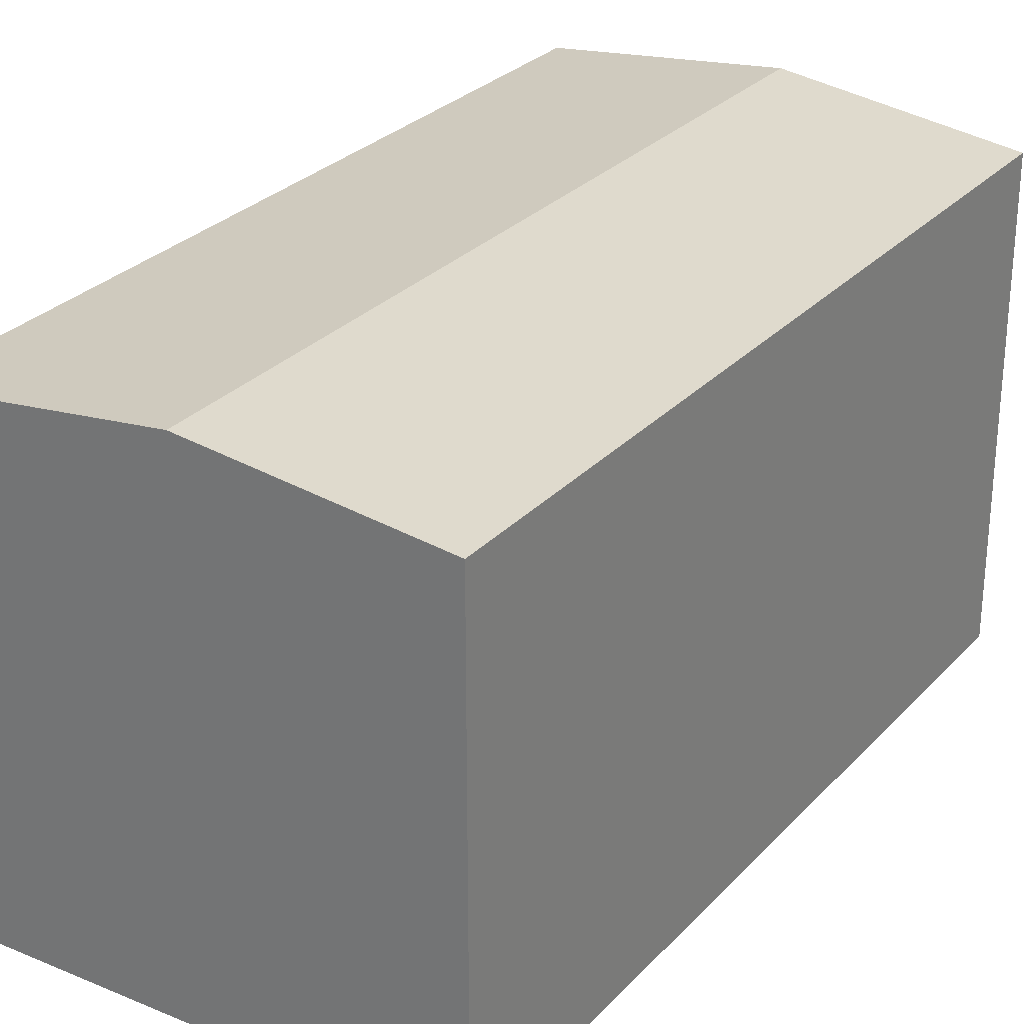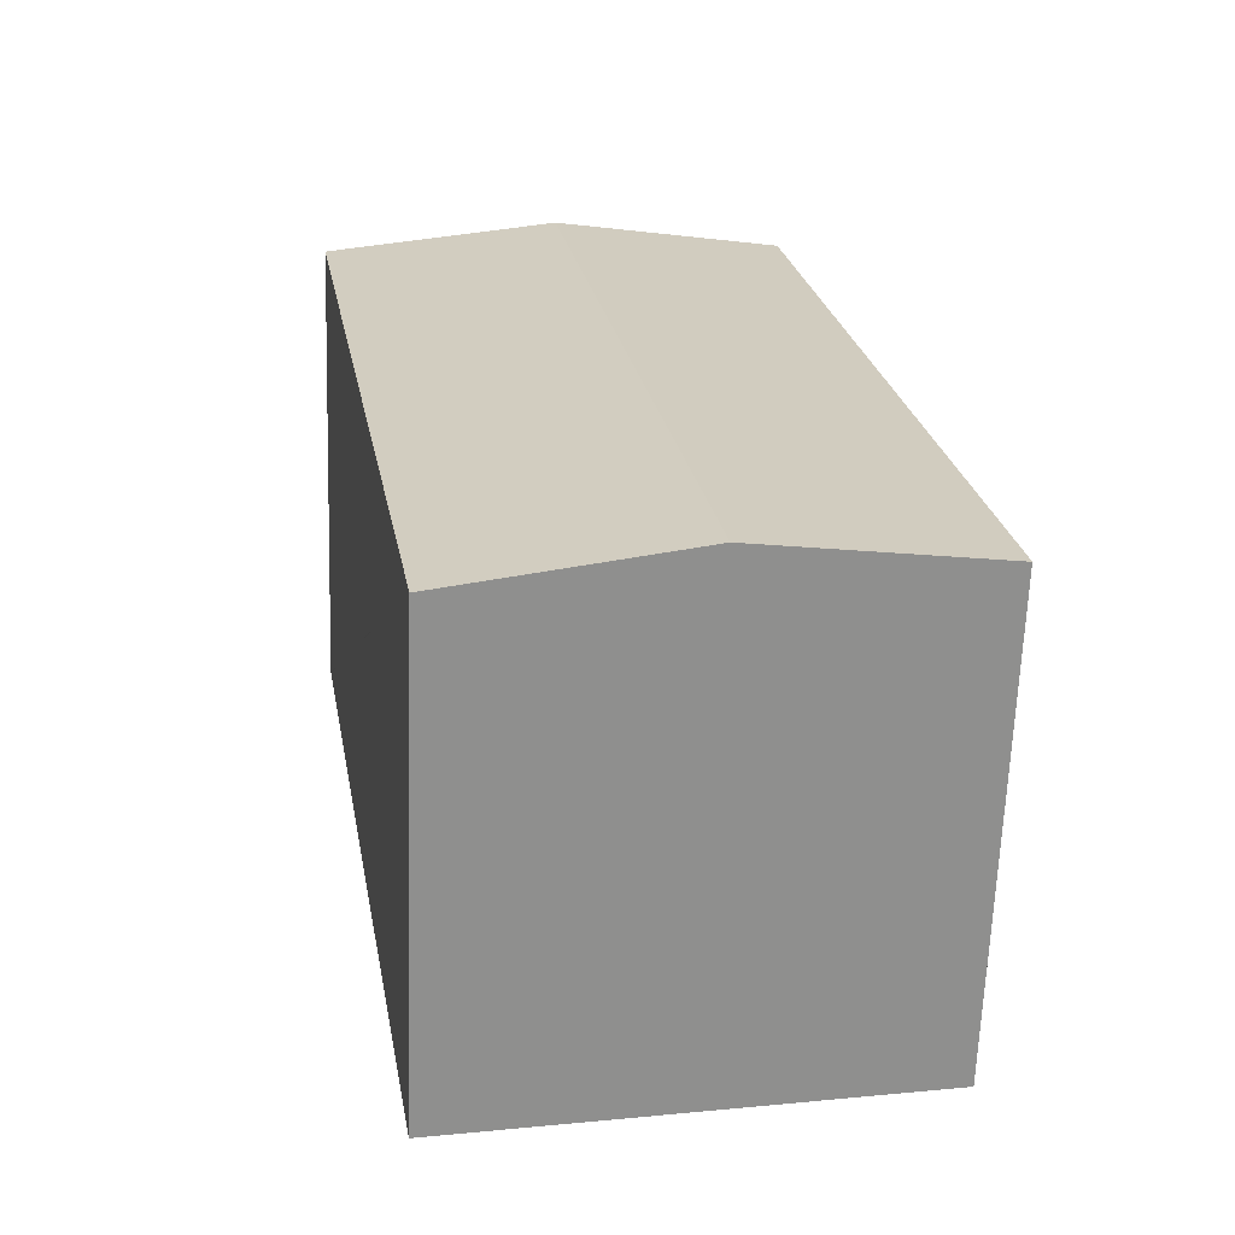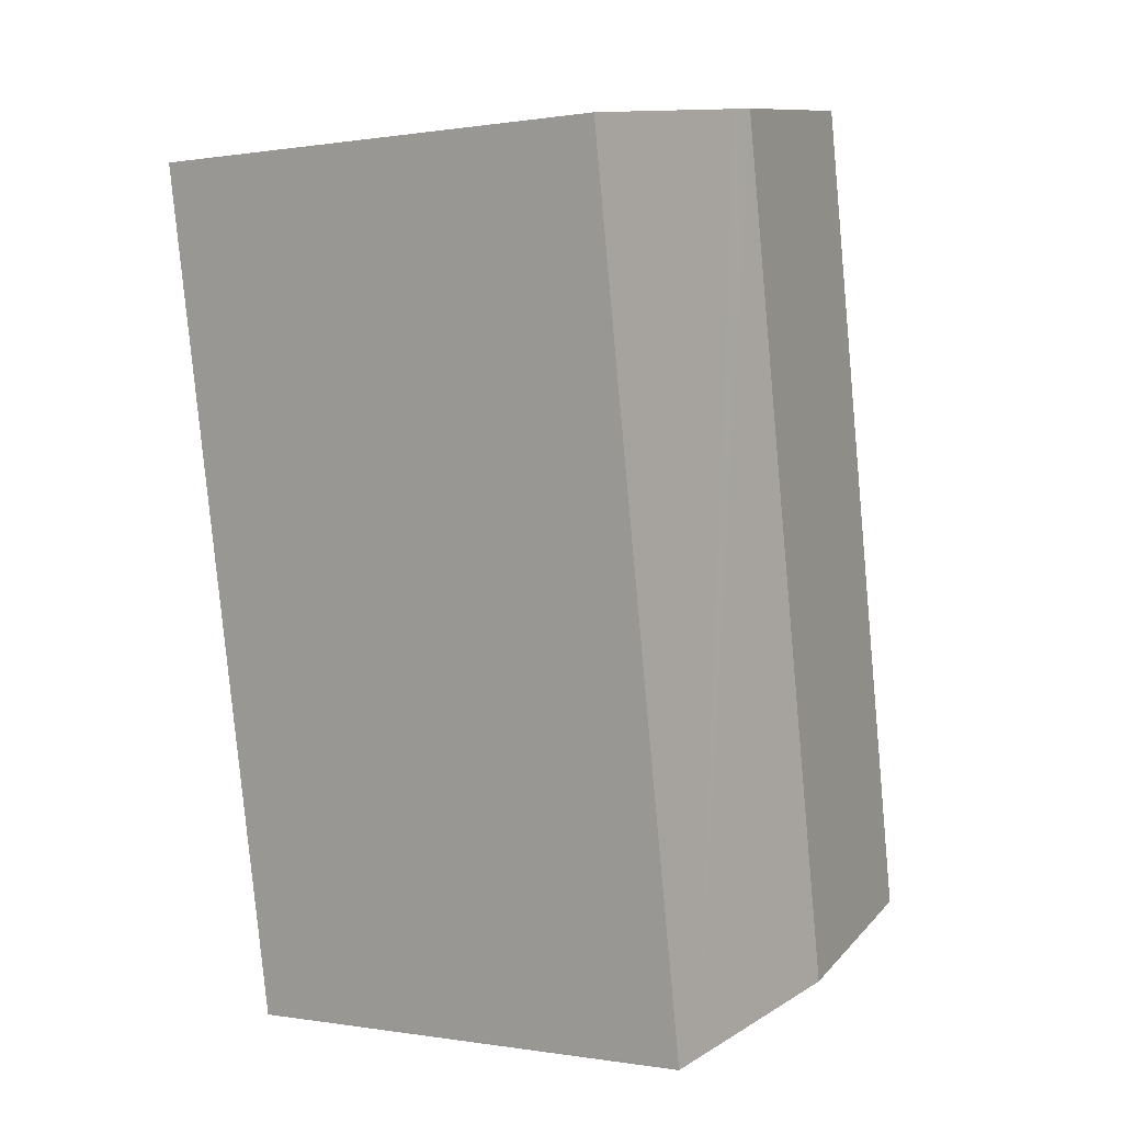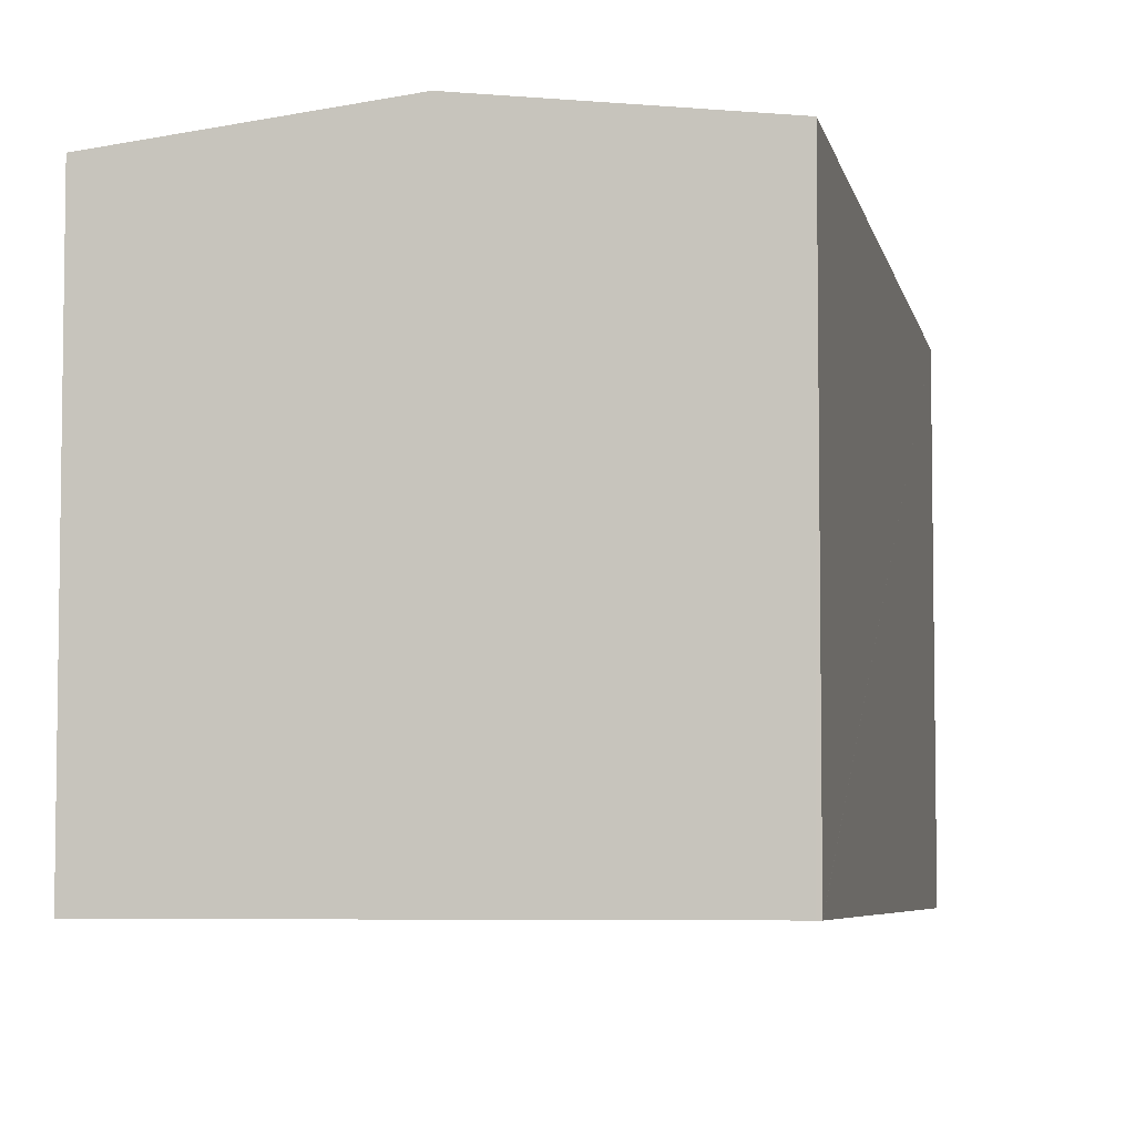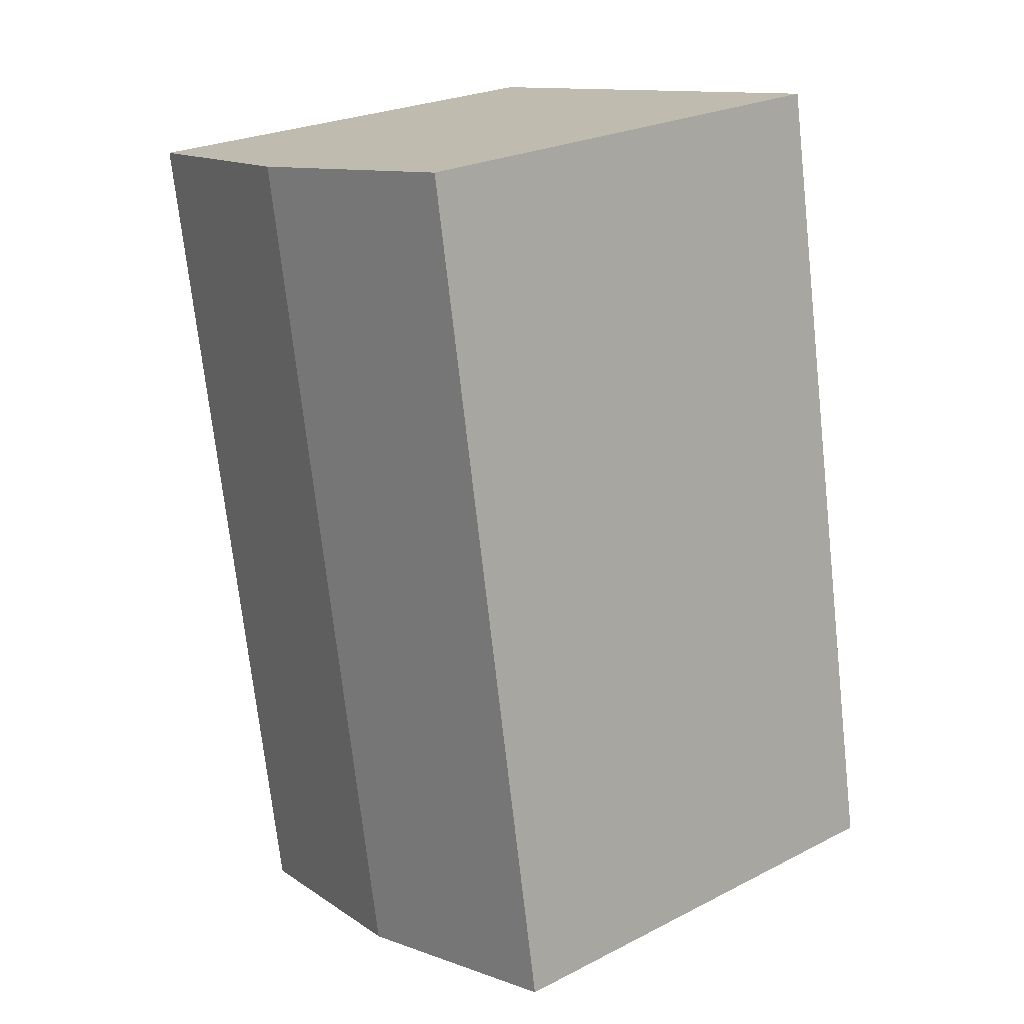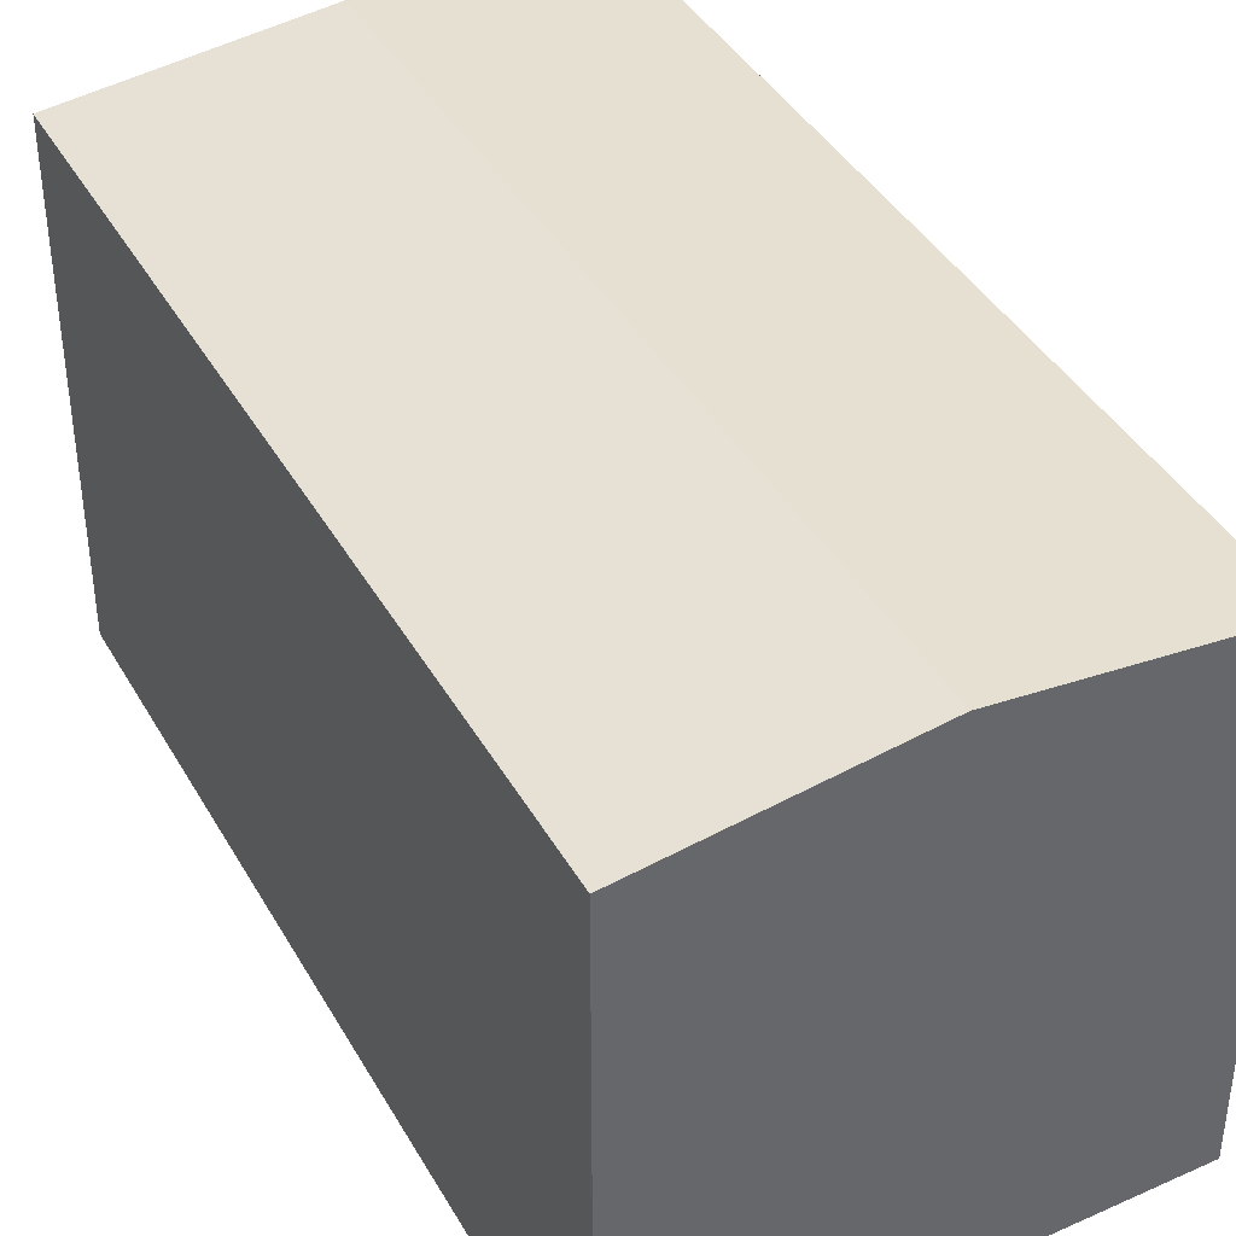
<metadata>
{"format":"obj","ext":"obj","renderer":"f3d","projection":"perspective","resolution":1024,"background":"white","views":[{"elev":28.5,"azim":-136.5,"up":"+Y"},{"elev":-65.4,"azim":178.0,"up":"+Z"},{"elev":0.2,"azim":122.1,"up":"+Z"},{"elev":-5.6,"azim":21.0,"up":"+Y"},{"elev":24.5,"azim":-129.8,"up":"+Z"},{"elev":40.6,"azim":162.8,"up":"+Y"}]}
</metadata>
<code>
v  0 13.02 7.971e-16
v  10.34 13.78 21.48
v  6.335 13.78 -1.281
v  2.887 13.02 16.31
v  3.147 13.02 17.78
v  3.987 13.02 22.53
v  11.86 13.11 -2.399
v  11.02 13.69 21.37
v  16.59 13.03 20.46
v  12.66 13.02 -2.56
v  12.67 13.02 -2.514
v  16.68 13.02 20.23
v  16.71 13.02 20.44
v  16.71 13.02 20.41
v  0 0 0
v  2.887 -9.988e-16 16.31
v  3.147 -1.089e-15 17.78
v  3.987 -1.38e-15 22.53
v  10.34 -1.316e-15 21.48
v  16.59 -1.253e-15 20.46
v  16.71 -1.251e-15 20.44
v  11.02 -1.309e-15 21.37
v  16.71 -1.25e-15 20.41
v  12.67 1.539e-16 -2.514
v  16.68 -1.239e-15 20.23
v  12.66 1.568e-16 -2.56
v  11.86 1.469e-16 -2.399
v  6.335 7.844e-17 -1.281
g defaultobject
f 1 2 3
f 2 1 4
f 2 4 5
f 2 5 6
f 2 7 3
f 7 2 8
f 7 8 9
f 7 9 10
f 10 9 11
f 11 9 12
f 12 9 13
f 12 13 14
f 15 4 1
f 4 15 16
f 4 16 5
f 5 16 6
f 6 16 17
f 6 17 18
f 18 2 6
f 2 18 8
f 8 18 9
f 9 18 13
f 13 18 19
f 13 19 20
f 13 20 21
f 20 19 22
f 21 14 13
f 14 21 12
f 12 21 11
f 11 21 23
f 11 23 24
f 24 23 25
f 24 10 11
f 10 24 26
f 26 7 10
f 7 26 3
f 3 26 1
f 1 26 27
f 1 27 15
f 15 27 28
f 20 23 21
f 23 20 25
f 25 20 24
f 24 20 22
f 24 22 19
f 24 19 18
f 24 18 26
f 26 18 27
f 27 18 28
f 28 18 17
f 28 17 16
f 28 16 15

</code>
